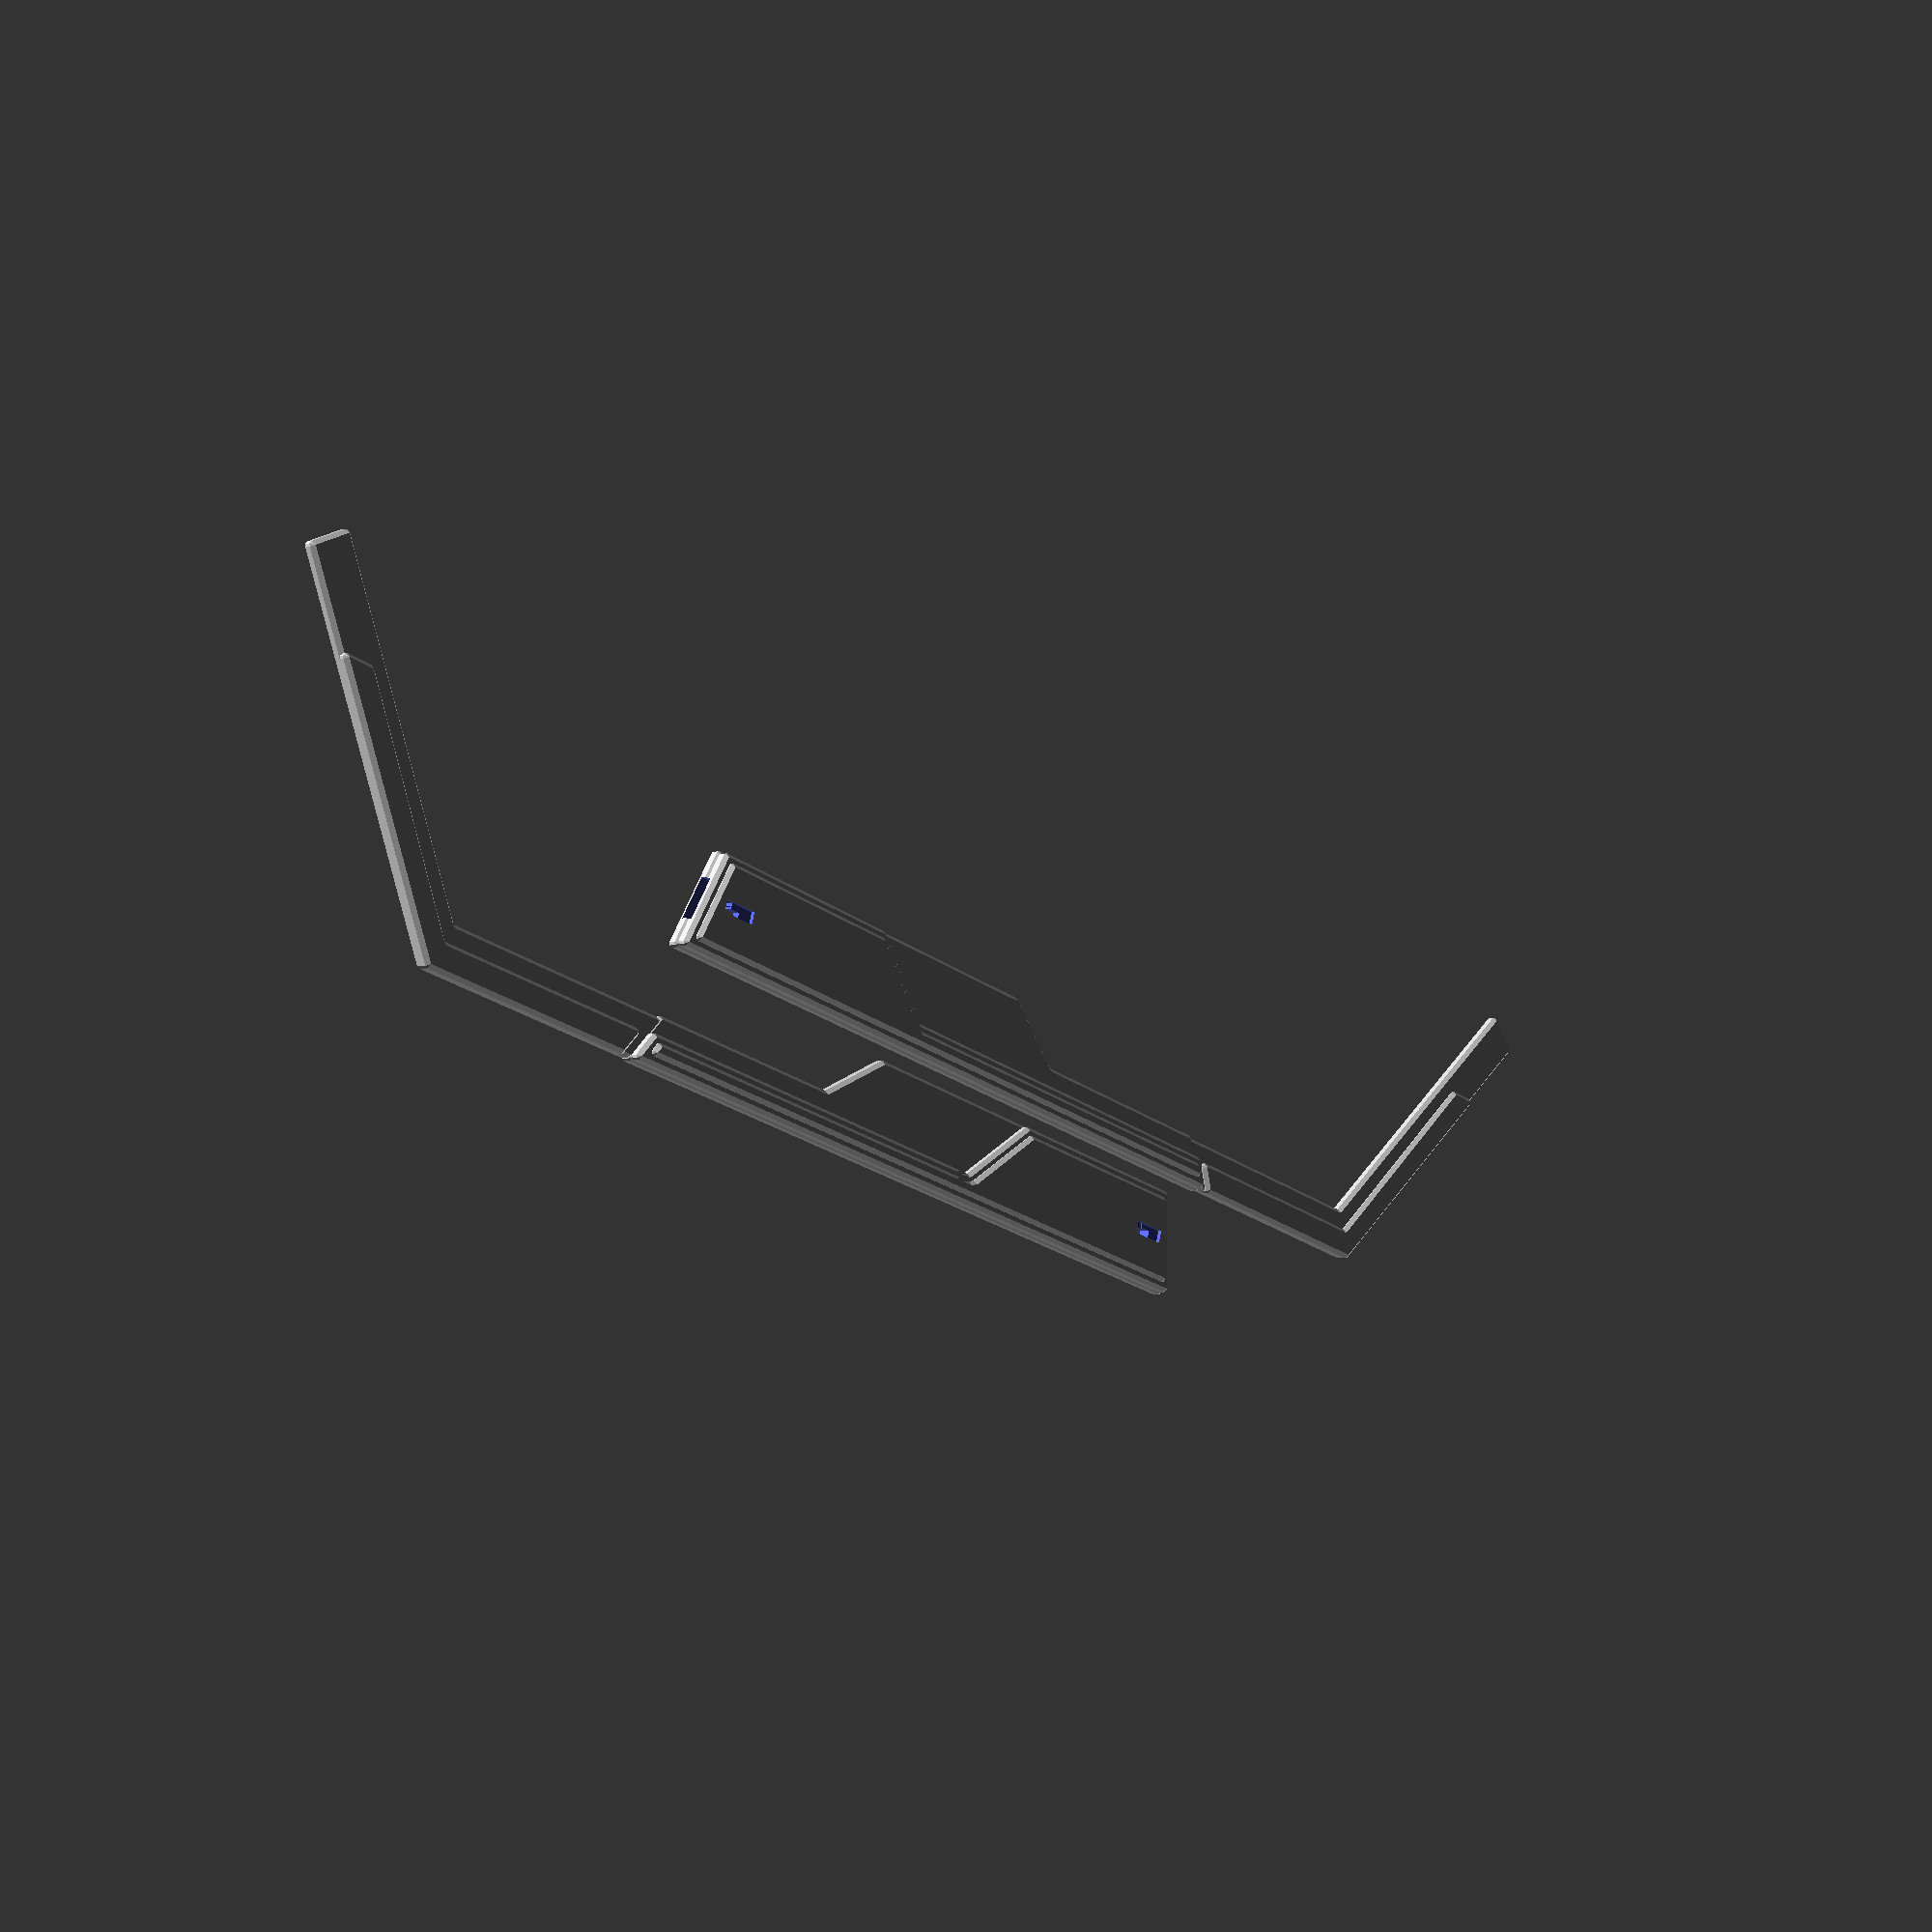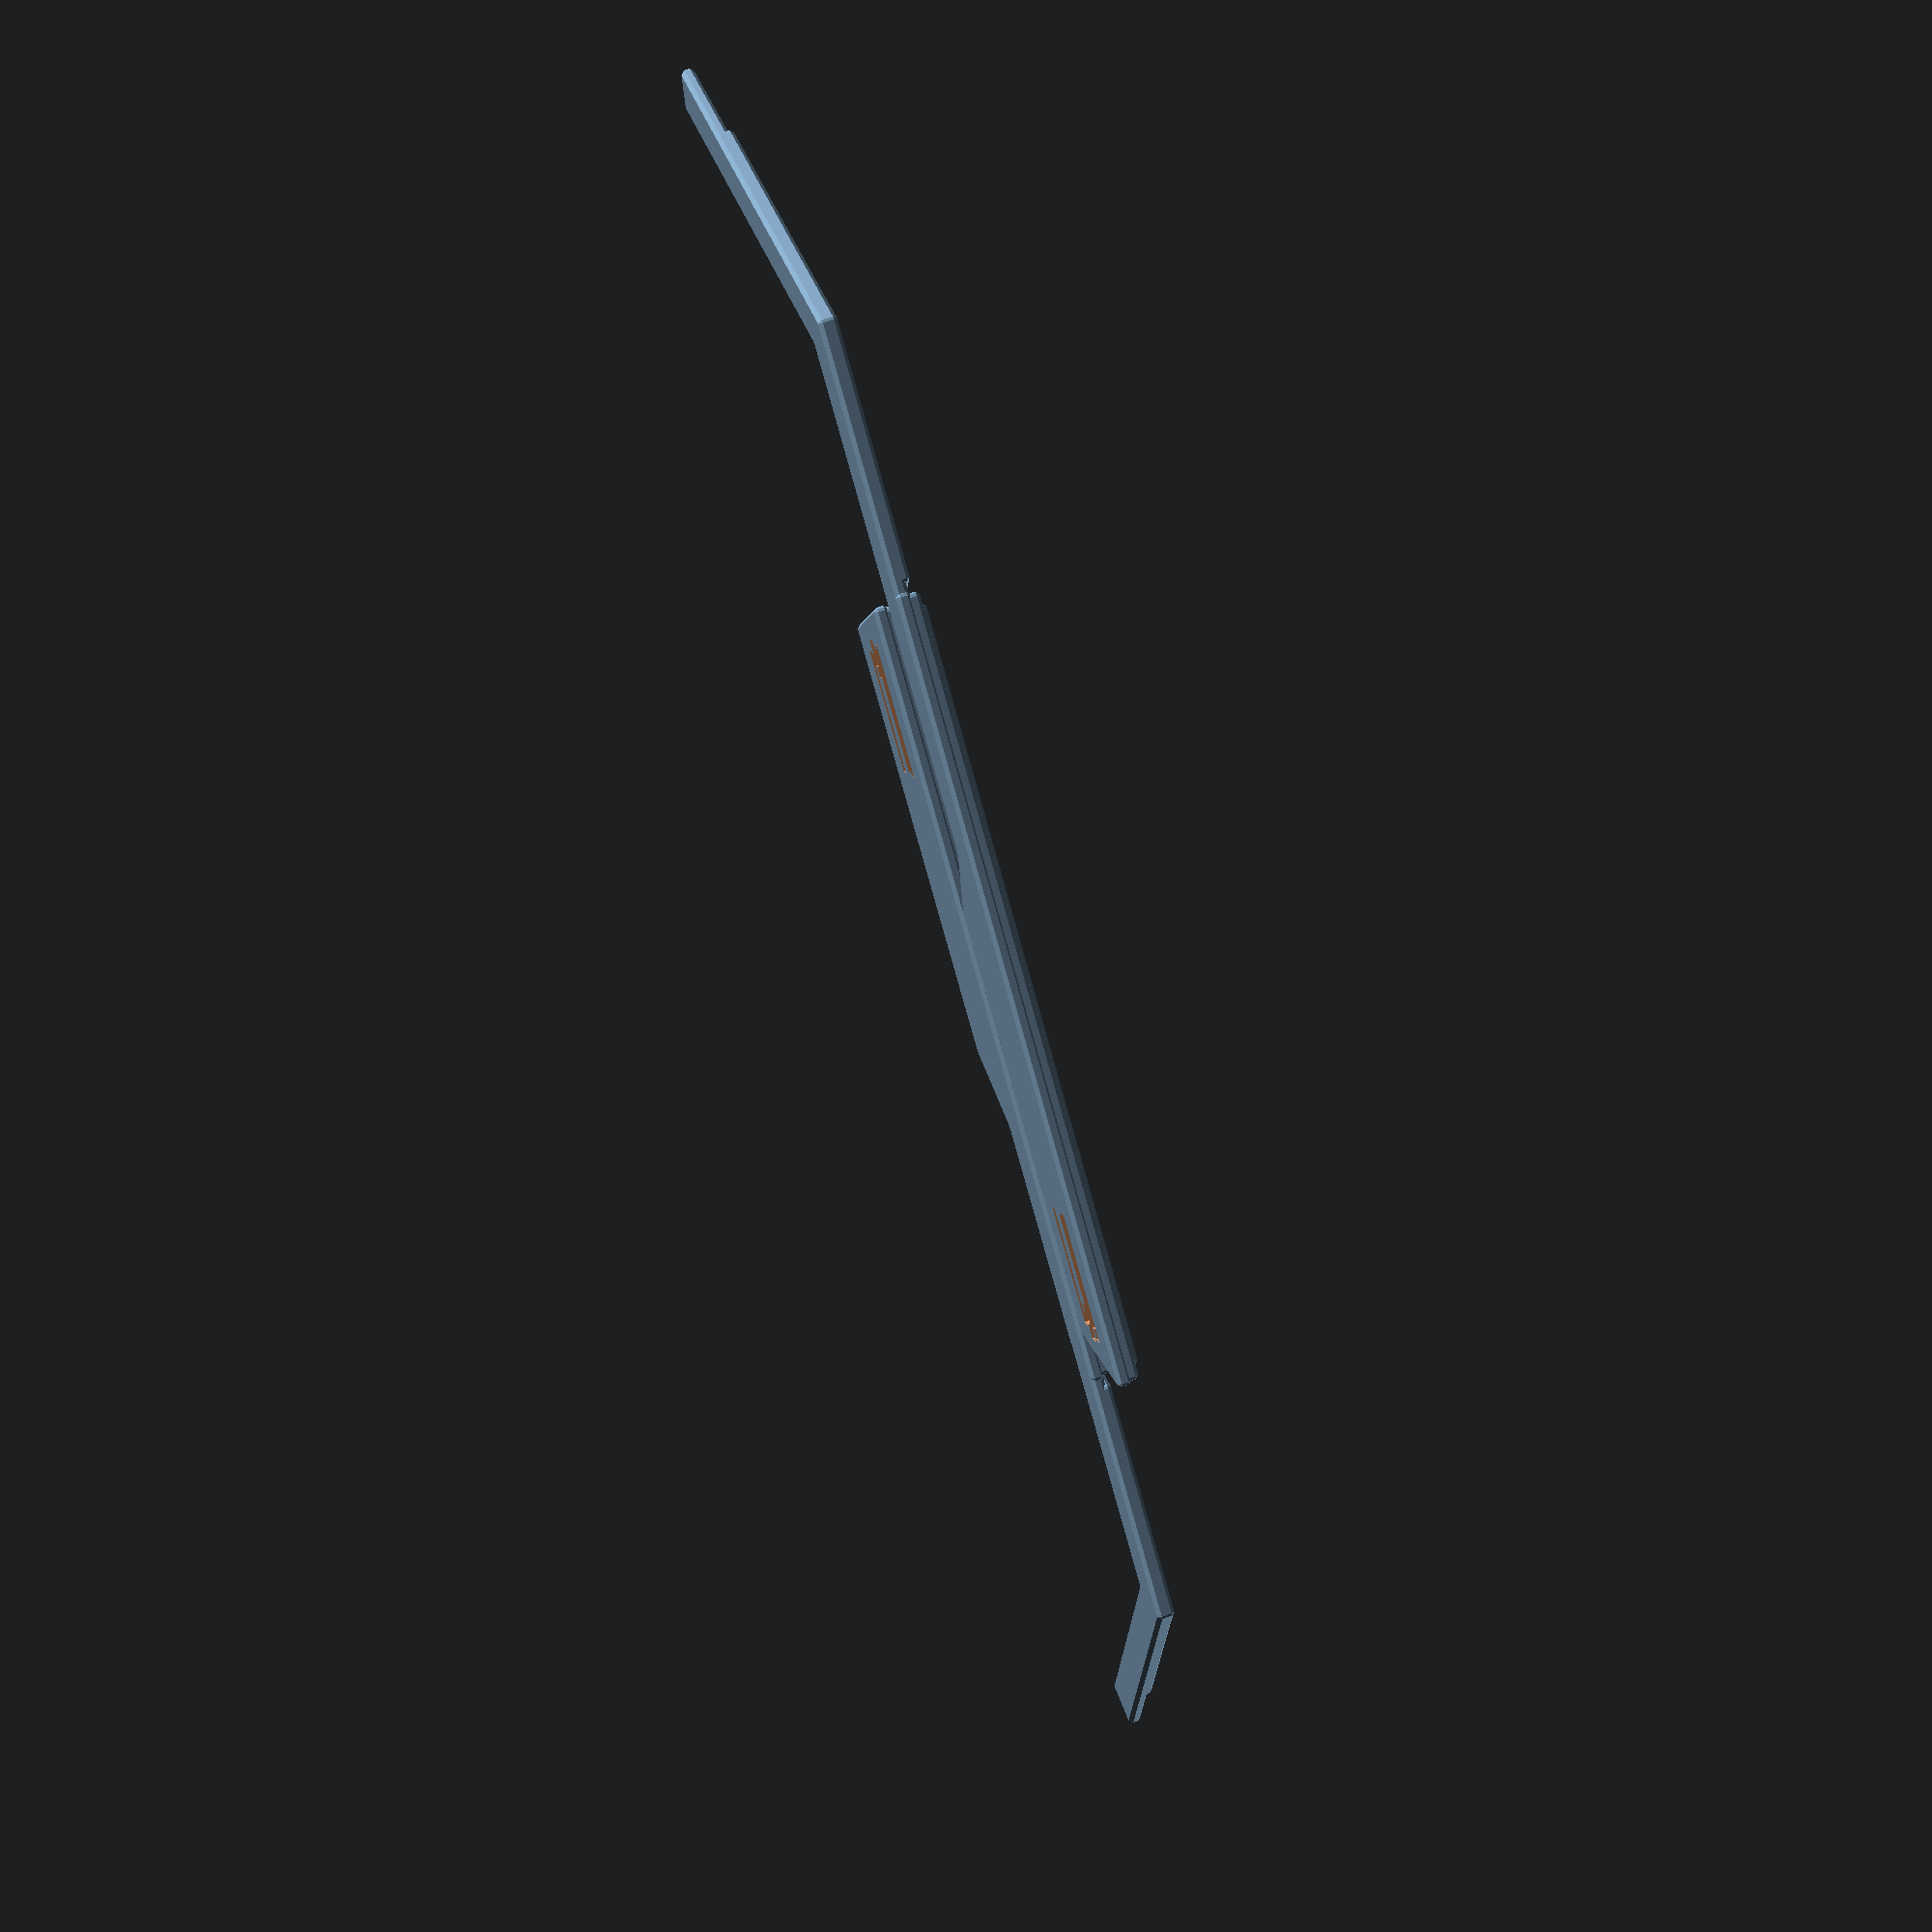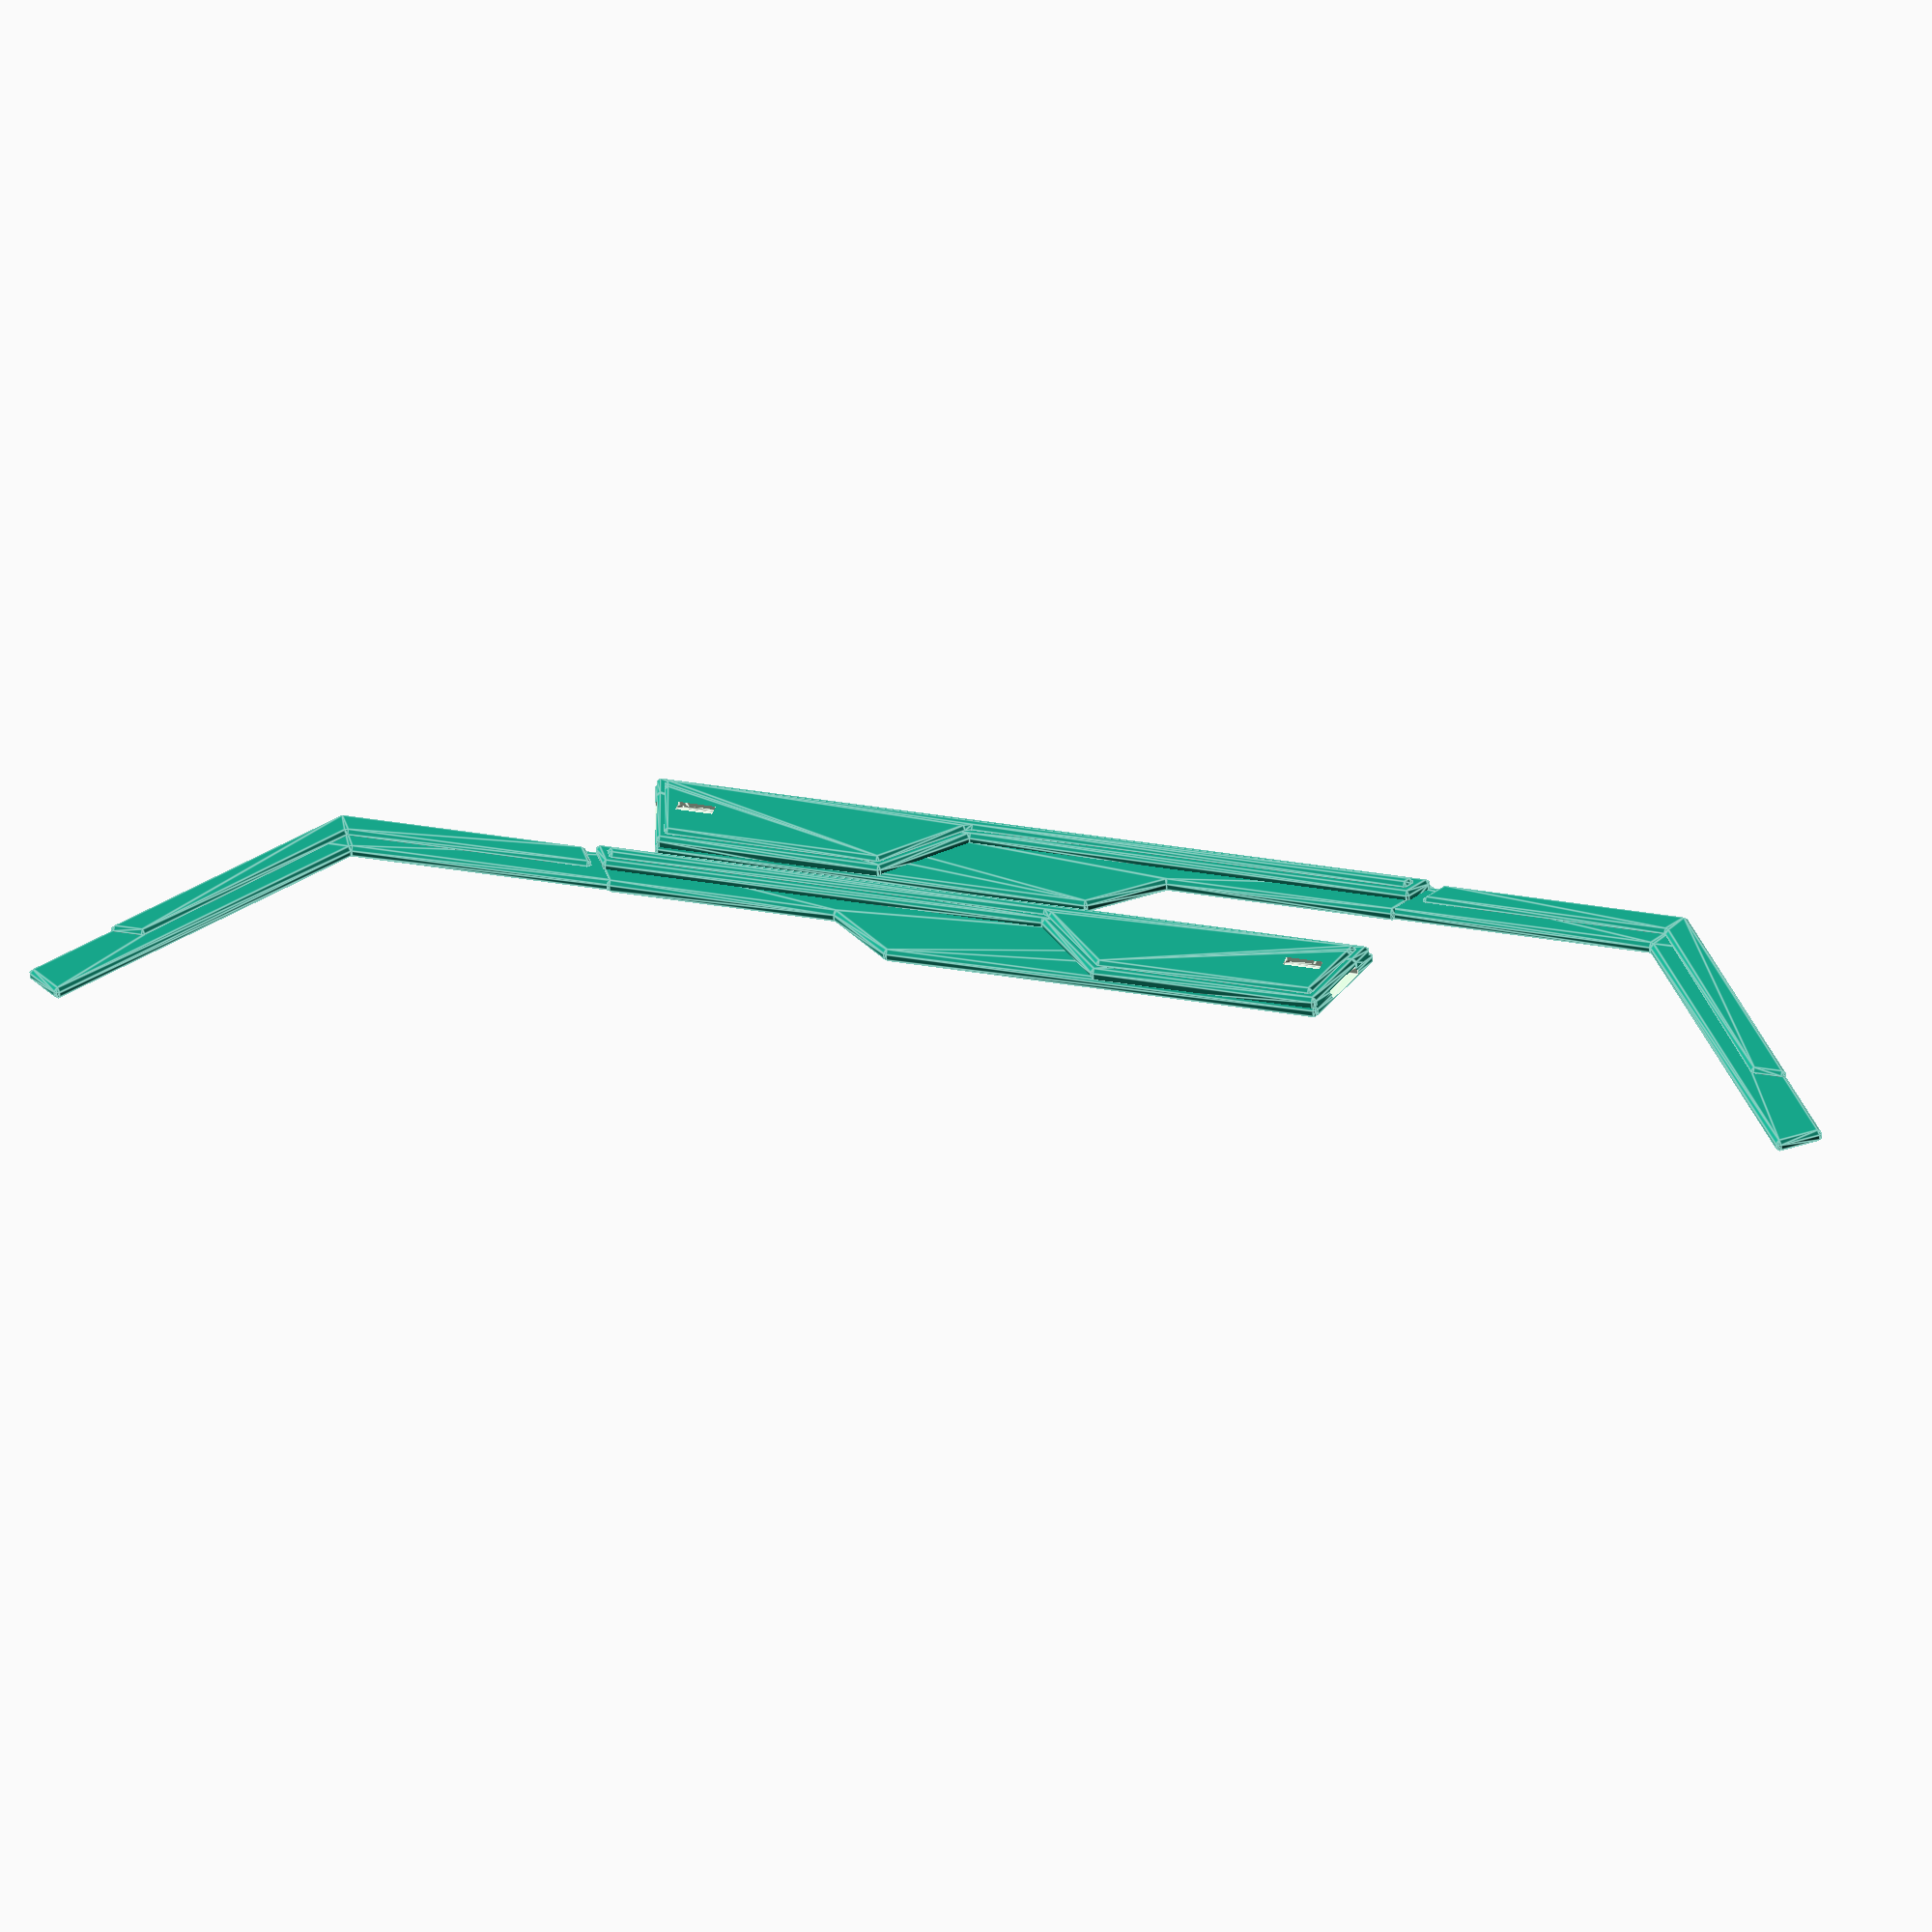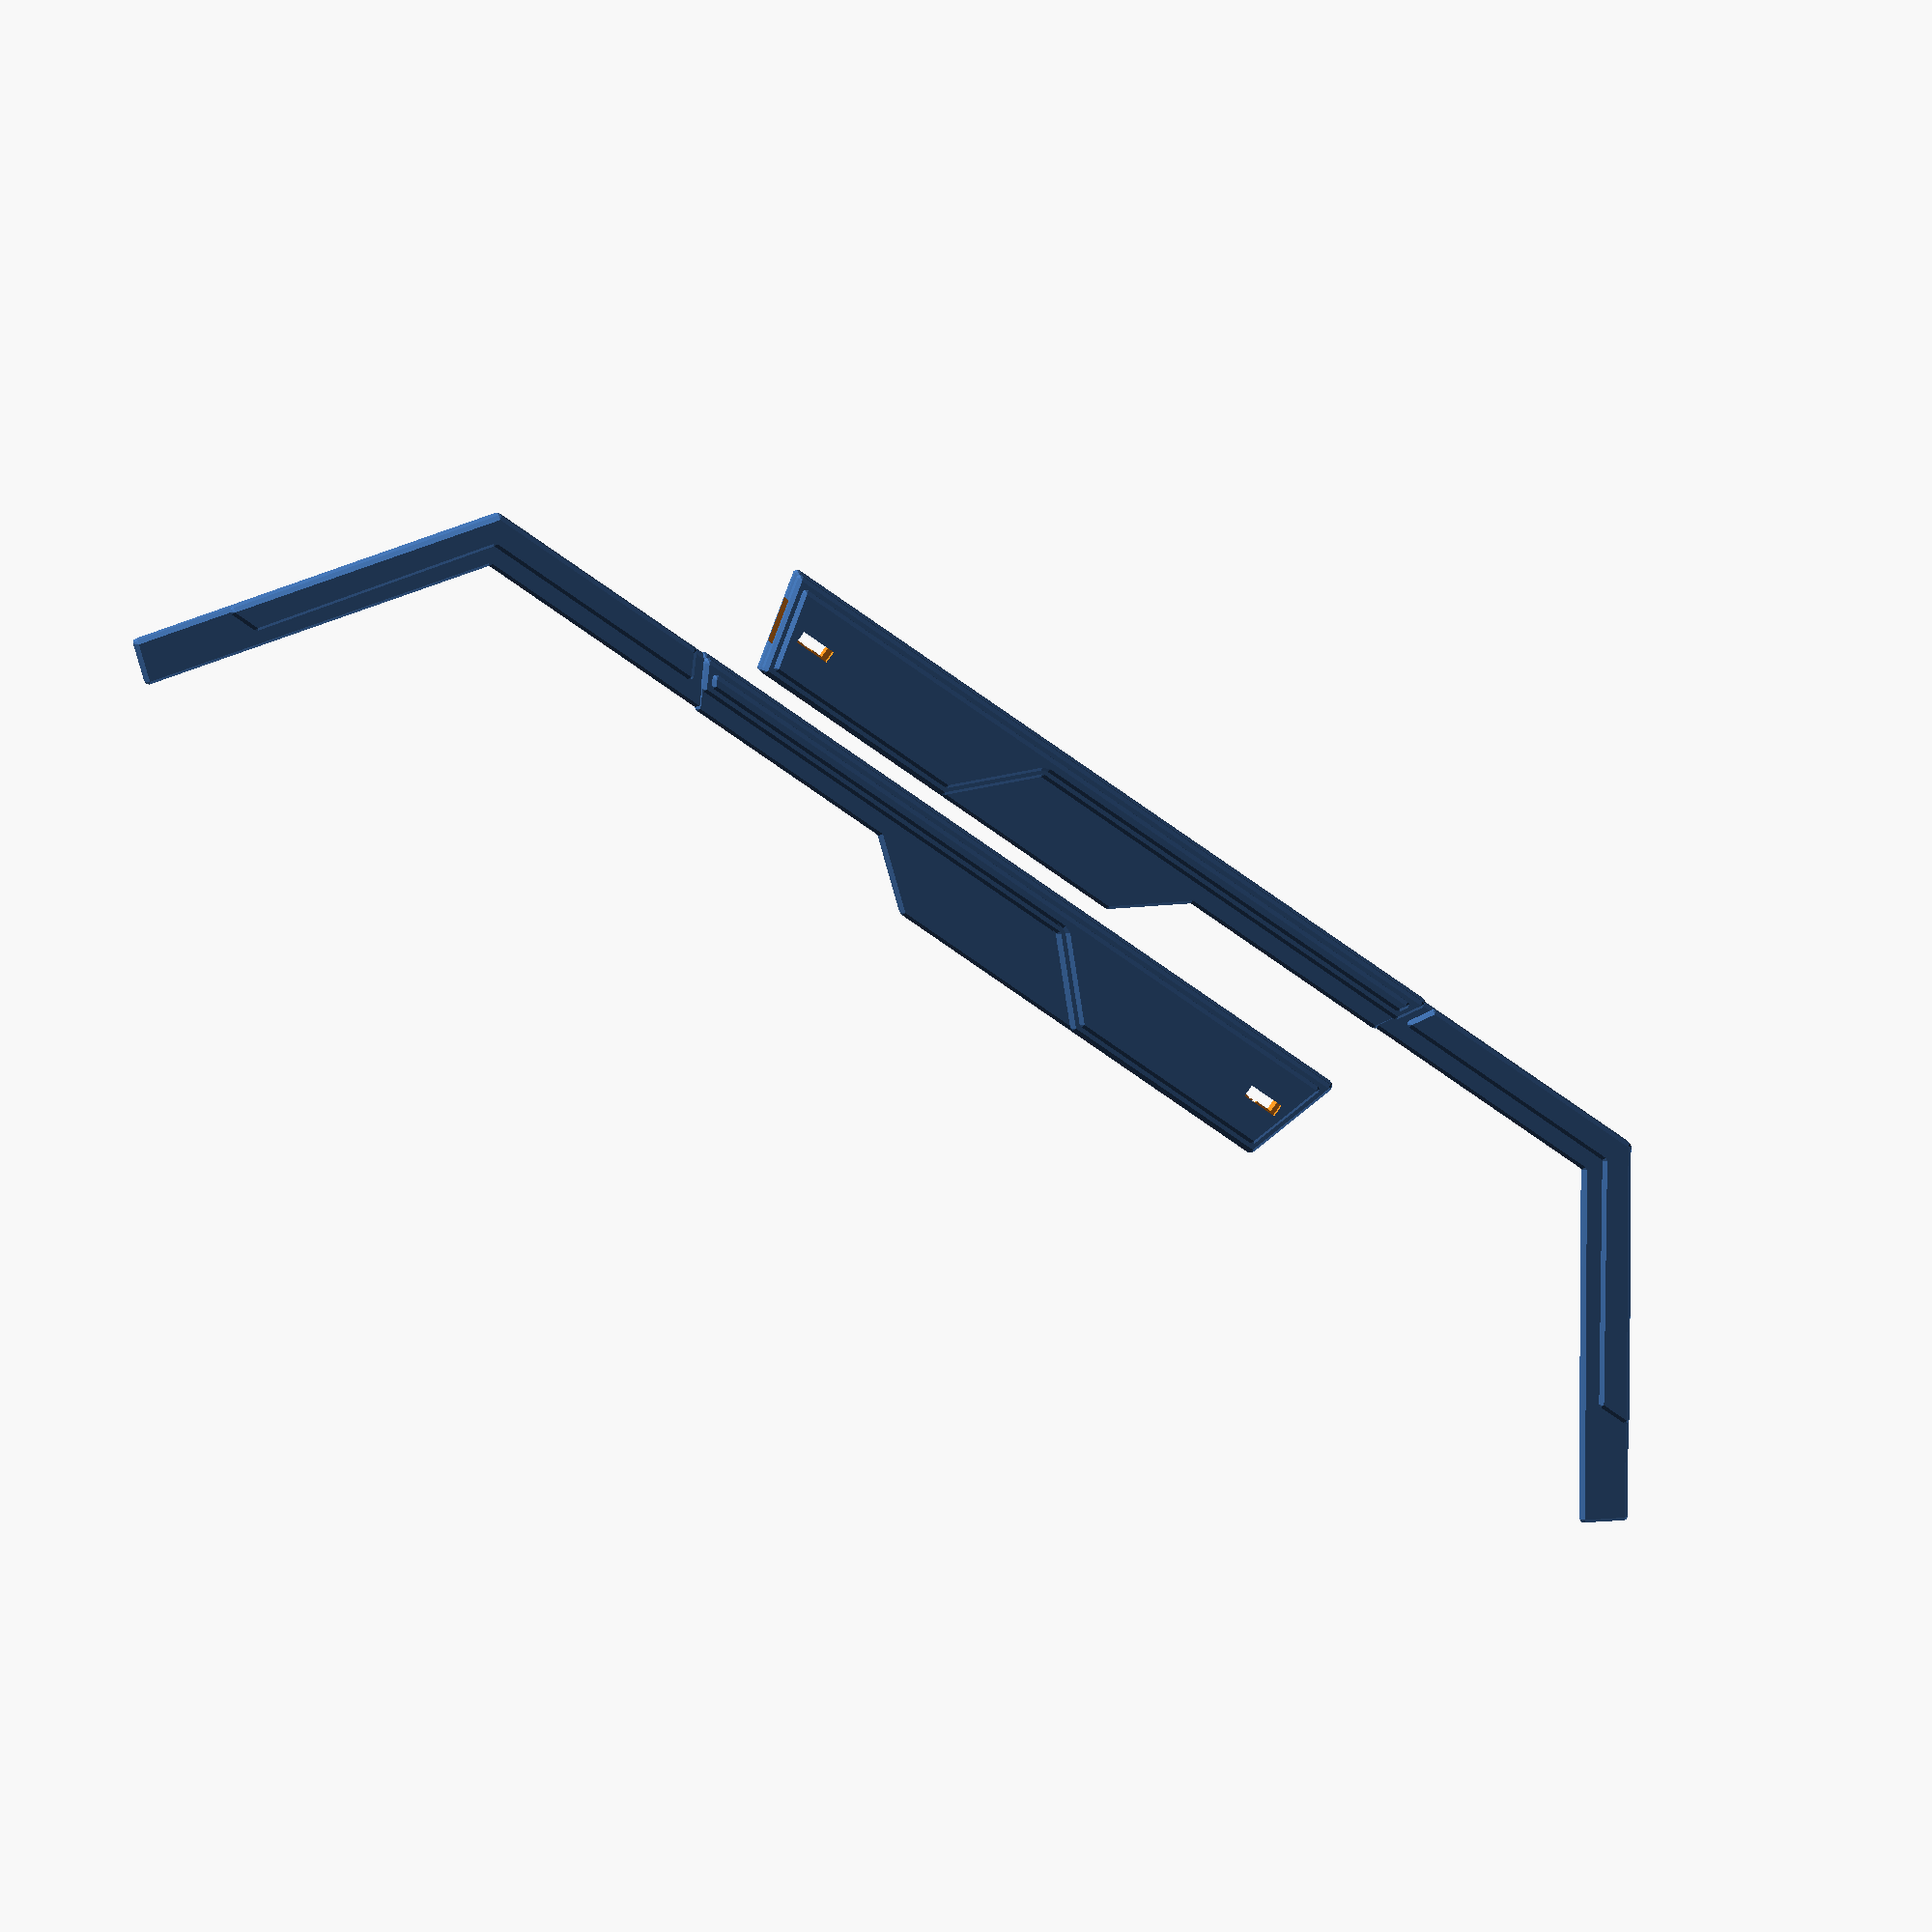
<openscad>
// Replace arms for glasses
// Make: MOREL
// Model: LIGHTEC 6810L
// Parameters: 52[]17  140 GB 205

render_part="glasses_arm_mount_slot_cutout";
//render_part="glasses_arm";
//render_part="glasses_ear";
render_part="glasses_arm_pair";

min_space=2.0;
layer_th=0.2;
nozzle_d=0.4;
grow_hole_abs=nozzle_d/2;

function quicksort_x(arr) = !(len(arr)>0 && len(arr[0])>1) ? [] : let(
    pivot   = arr[floor(len(arr)/2)][0],
    lesser  = [ for (vec = arr) if (vec[0]  < pivot) vec ],
    equal   = [ for (vec = arr) if (vec[0] == pivot) vec ],
    greater = [ for (vec = arr) if (vec[0]  > pivot) vec ]
        ) concat(
            quicksort_x(lesser), equal, quicksort_x(greater)
    );

function quicksort_y(arr) = !(len(arr)>0 && len(arr[0])>1) ? [] : let(
    pivot   = arr[floor(len(arr)/2)][1],
    lesser  = [ for (vec = arr) if (vec[1]  < pivot) vec ],
    equal   = [ for (vec = arr) if (vec[1] == pivot) vec ],
    greater = [ for (vec = arr) if (vec[1]  > pivot) vec ]
        ) concat(
            quicksort_y(lesser), equal, quicksort_y(greater)
    );

glasses_arm_outline_start_pt=[0,0];
glasses_arm_outline_end_pt=[3.0,10.37];
glasses_arm_outline=[glasses_arm_outline_start_pt
    ,[83.0,0],[80.0,5.0]
    ,[55.86,5.0],[48.81,10.37]
    ,glasses_arm_outline_end_pt];
echo(str("quicksort_x(quicksort_y(glasses_arm_outline)) = ",quicksort_x(quicksort_y(glasses_arm_outline))));
echo(str("quicksort_y(quicksort_x(glasses_arm_outline)) = ",quicksort_y(quicksort_x(glasses_arm_outline))));
glasses_arm_outline_bbox=[
    [ quicksort_x(glasses_arm_outline)[0][0]
        , quicksort_y(glasses_arm_outline)[0][1] ]
    ,[ quicksort_x(glasses_arm_outline)[len(glasses_arm_outline)-1][0]
        , quicksort_y(glasses_arm_outline)[len(glasses_arm_outline)-1][1] ]
    ];
echo(str("glasses_arm_outline_bbox = ",glasses_arm_outline_bbox));
glasses_arm_inline=[glasses_arm_outline_start_pt
    ,[83.0,0],[83.0-(3.1*(83.0-80.0)/5.00),3.1]
    ,[34.30,3.1],[26.81,10.37]
    ,glasses_arm_outline_end_pt];
glasses_arm_inline_bbox=[
    [ quicksort_x(glasses_arm_inline)[0][0]
        , quicksort_y(glasses_arm_inline)[0][1] ]
    ,[ quicksort_x(glasses_arm_inline)[len(glasses_arm_inline)-1][0]
        , quicksort_y(glasses_arm_inline)[len(glasses_arm_inline)-1][1] ]
    ];
echo(str("glasses_arm_inline_bbox = ",glasses_arm_inline_bbox));
glasses_arm_mount_hole_w=0.9+2*grow_hole_abs;
glasses_arm_mount_hole_l=3.82+0.5*grow_hole_abs;
glasses_arm_mount_hole_offset=(glasses_arm_outline_end_pt-glasses_arm_outline_start_pt)/2+[2.27,0];
glasses_arm_mount_hole=[
    glasses_arm_mount_hole_offset+[0,-glasses_arm_mount_hole_w/2]
    ,glasses_arm_mount_hole_offset+[0,glasses_arm_mount_hole_w/2]
    ,glasses_arm_mount_hole_offset+[glasses_arm_mount_hole_l,glasses_arm_mount_hole_w/2]
    ,glasses_arm_mount_hole_offset+[glasses_arm_mount_hole_l,-glasses_arm_mount_hole_w/2]
];
glasses_arm_mount_slot_th=0.84;
//glasses_arm_mount_slot_w=4.82;
glasses_arm_mount_slot_w=4.0+grow_hole_abs;
glasses_arm_mount_slot_l=13.64+5*glasses_arm_mount_slot_th;
// glasses_arm_mount_slot_l=20;
glasses_arm_mount_slot_dy=[0,1]*glasses_arm_mount_hole_offset;
glasses_arm_mount_slot=[
    [0,glasses_arm_mount_slot_dy-glasses_arm_mount_slot_w/2]
    ,[glasses_arm_mount_slot_l,glasses_arm_mount_slot_dy-glasses_arm_mount_slot_w/2]
//    ,[glasses_arm_mount_hole_offset[0]+glasses_arm_mount_hole_l/2,glasses_arm_mount_slot_dy-glasses_arm_mount_slot_w/2]
    ,[glasses_arm_mount_slot_l,glasses_arm_mount_slot_dy+glasses_arm_mount_slot_w/2]
//    ,[glasses_arm_mount_hole_offset[0]+glasses_arm_mount_hole_l/2,glasses_arm_mount_slot_dy+glasses_arm_mount_slot_w/2]
    ,[0,glasses_arm_mount_slot_dy+glasses_arm_mount_slot_w/2]
];
glasses_arm_mount_slot_h=5.67-0.7-1.45-glasses_arm_mount_slot_th/2-1*layer_th;
echo(str("glasses_arm_mount_slot_h = ",glasses_arm_mount_slot_h));

glasses_arm_outline_th=2.10-3*layer_th;
glasses_arm_inline_th=2.60-1*layer_th;
glasses_arm_inner_th=1.60-layer_th;

glasses_ear_outline_extend=[3.0,0];
glasses_ear_outline_start_pt=[83.0,0];
glasses_ear_outline_outer_elbow_pt=[134.0-32*3/4,0];
glasses_ear_outline_inner_elbow_pt=[130-30.0*3/4,5.0];
glasses_ear_outline_end_pt=[80.0,5.0];
glasses_ear_outline=[glasses_ear_outline_start_pt-glasses_ear_outline_extend
    ,glasses_ear_outline_outer_elbow_pt
    ,[134.0,32.0],[130,35.0]
    ,glasses_ear_outline_inner_elbow_pt
    ,glasses_ear_outline_end_pt-glasses_ear_outline_extend];
glasses_ear_outline_bbox=[
    [ quicksort_x(glasses_ear_outline)[0][0]
        , quicksort_y(glasses_ear_outline)[0][1] ]
    ,[ quicksort_x(glasses_ear_outline)[len(glasses_ear_outline)-1][0]
        , quicksort_y(glasses_ear_outline)[len(glasses_ear_outline)-1][1] ]
    ];
echo(str("glasses_ear_outline_bbox = ",glasses_ear_outline_bbox));
glasses_ear_inline_inset=[1.0,0];
glasses_ear_inline=[[83.0,0]+glasses_ear_inline_inset
    ,glasses_ear_outline_outer_elbow_pt
    ,[134.0-(32-24)*3/4,24.0],[130-(32-24)*3/4,24.0]
//    ,[130-24.0*3/4-5*3/4,3.0]
    ,glasses_ear_outline_outer_elbow_pt-(glasses_ear_outline_outer_elbow_pt-glasses_ear_outline_inner_elbow_pt)*3/5
//    ,[83.0-3*3/5,3.0]
    ,glasses_ear_outline_start_pt-(glasses_ear_outline_start_pt-glasses_ear_outline_end_pt)*3/5+glasses_ear_inline_inset
    ];
glasses_ear_inline_bbox=[
    [ quicksort_x(glasses_ear_inline)[0][0]
        , quicksort_y(glasses_ear_inline)[0][1] ]
    ,[ quicksort_x(glasses_ear_inline)[len(glasses_ear_inline)-1][0]
        , quicksort_y(glasses_ear_inline)[len(glasses_ear_inline)-1][1] ]
    ];
echo(str("glasses_ear_inline_bbox = ",glasses_ear_inline_bbox));
glasses_ear_outline_th=2.00-3*layer_th;
glasses_ear_inline_th=2.50-3*layer_th;

module glasses_arm_mount_slot_cutout() {
    // top of tongue
    hull() {
        translate([0,0,4*layer_th])
            linear_extrude(layer_th) intersection() {
                offset(glasses_arm_mount_slot_th/4) polygon(glasses_arm_mount_slot,convexity=10);
                offset(-3.5*glasses_arm_mount_slot_th) polygon(glasses_arm_outline,convexity=10);
            }
        translate([0,0,glasses_arm_inline_th/2]) linear_extrude(glasses_arm_inline_th/4-layer_th,center=false) offset(-glasses_arm_mount_slot_th) intersection() {
            polygon(glasses_arm_mount_slot,convexity=10);
            offset(-3.5*glasses_arm_mount_slot_th) polygon(glasses_arm_outline,convexity=10);
        }
    }
    // sides of tongue
    translate([0,0,-layer_th]) linear_extrude(4*layer_th+layer_th,center=false) intersection() {
        difference() {
            polygon(glasses_arm_mount_slot,convexity=10);
            translate([glasses_arm_mount_slot_th,0]) offset(-glasses_arm_mount_slot_th) polygon(glasses_arm_mount_slot,convexity=10);
        }
        offset(-3.5*glasses_arm_mount_slot_th) polygon(glasses_arm_outline,convexity=10);
    }
    // end slot
    translate([0,0,3*layer_th]) linear_extrude(glasses_arm_mount_slot_th+layer_th) intersection() {
        offset(glasses_arm_mount_slot_th/4) polygon(glasses_arm_mount_slot,convexity=10);
        difference() {
            offset(grow_hole_abs) polygon(glasses_arm_outline,convexity=10);
            offset(-1.5*glasses_arm_mount_slot_th) polygon(glasses_arm_outline,convexity=10);
        }
    }
    // upper cavity
    hull() {
        translate([0,0,glasses_arm_mount_slot_h-glasses_arm_inline_th/2]) linear_extrude(glasses_arm_inline_th/2-2*layer_th,center=false) polygon(glasses_arm_mount_hole,convexity=10);
        translate([0,0,glasses_arm_inline_th/2]) linear_extrude(glasses_arm_inline_th/4,center=false) offset(glasses_arm_mount_hole_w) polygon(glasses_arm_mount_hole,convexity=10);
    }
    translate(glasses_arm_mount_hole_offset+[glasses_arm_mount_hole_l/2-0.5*glasses_arm_mount_slot_th,-glasses_arm_mount_slot_w/2]) 
        translate([0,0,-layer_th]) {
            linear_extrude(layer_th+4*layer_th) square([1.5*glasses_arm_mount_slot_th,glasses_arm_mount_slot_w],center=false);
    }
}

if(render_part=="glasses_arm_mount_slot_cutout") {
    echo("Rendering glasses_arm_mount_slot_cutout()");
    glasses_arm_mount_slot_cutout();
}

module glasses_arm() {
    difference() {
        difference() {
            union() {
                render() minkowski() {
                    linear_extrude(glasses_arm_outline_th-0*glasses_arm_mount_slot_th-4*layer_th) 
                        offset(-layer_th) polygon(glasses_arm_outline,convexity=10);
                    hull() {
                        cylinder(r1=0,r2=2*layer_th,h=2*layer_th,center=false,$fn=8);
                        translate([0,0,2*layer_th]) cylinder(r1=2*layer_th,r2=0,h=2*layer_th,center=false,$fn=8);
                    }
                }
                render() minkowski() {
                    linear_extrude(glasses_arm_inline_th-4*layer_th) offset(-2*layer_th) polygon(glasses_arm_inline,convexity=10);
                    hull() {
                        cylinder(r1=0,r2=2*layer_th,h=2*layer_th,center=false,$fn=8);
                        translate([0,0,2*layer_th]) cylinder(r1=2*layer_th,r2=0,h=2*layer_th,center=false,$fn=8);
                    }
                }
                render() minkowski() {
                    linear_extrude(glasses_arm_mount_slot_h-2*layer_th) offset(-glasses_arm_mount_slot_th-2*layer_th) polygon(glasses_arm_inline,convexity=10);
                    cylinder(r1=2*layer_th,r2=0,h=2*layer_th,center=false,$fn=8);
                }
            }
            glasses_arm_mount_slot_cutout();
            
        }
        linear_extrude(4*glasses_arm_inline_th,center=true) polygon(glasses_arm_mount_hole,convexity=10);
    }
}

module glasses_arm_inset() {
    translate([0,0,glasses_arm_mount_slot_h-2*layer_th]) linear_extrude(3*layer_th)
        offset(-glasses_arm_mount_slot_th-2*layer_th-2*nozzle_d) polygon(glasses_arm_inline,convexity=10);
}

if(render_part=="glasses_arm") {
    echo("Rendering glasses_arm()");
    difference() {
        glasses_arm();
        #glasses_arm_inset();
    }
}

module glasses_ear() {
    render() minkowski() {
        linear_extrude(glasses_ear_outline_th-4*layer_th) offset(-2*layer_th) polygon(glasses_ear_outline,convexity=10);
        hull() {
            cylinder(r1=0,r2=2*layer_th,h=2*layer_th,center=false,$fn=8);
            translate([0,0,2*layer_th]) cylinder(r1=2*layer_th,r2=0,h=2*layer_th,center=false,$fn=8);
        }
    }
    render() minkowski() {
        linear_extrude(glasses_ear_inline_th-4*layer_th) offset(-2*layer_th) polygon(glasses_ear_inline,convexity=10);
        hull() {
            cylinder(r1=0,r2=2*layer_th,h=2*layer_th,center=false,$fn=8);
            translate([0,0,2*layer_th]) cylinder(r1=2*layer_th,r2=0,h=2*layer_th,center=false,$fn=8);
        }
    }
}

if(render_part=="glasses_ear") {
    echo("Rendering glasses_ear()");
    glasses_ear();
}

module glasses_arm_pair() {
    translate(glasses_arm_outline_end_pt+[-glasses_arm_outline_bbox[1][0]/2,min_space]) union() {
        glasses_arm();
        glasses_ear();
    }
    translate([glasses_arm_outline_bbox[1][0]/2,0]) mirror([1,0,0]) {
        union() {
            glasses_arm();
            glasses_ear();
        }
    }
}

if(render_part=="glasses_arm_pair") {
    echo("Rendering glasses_arm_pair()");
    glasses_arm_pair();
}


</openscad>
<views>
elev=182.2 azim=196.8 roll=228.3 proj=p view=wireframe
elev=121.0 azim=316.1 roll=291.5 proj=p view=solid
elev=233.6 azim=16.6 roll=176.8 proj=o view=edges
elev=344.3 azim=217.2 roll=346.2 proj=o view=wireframe
</views>
